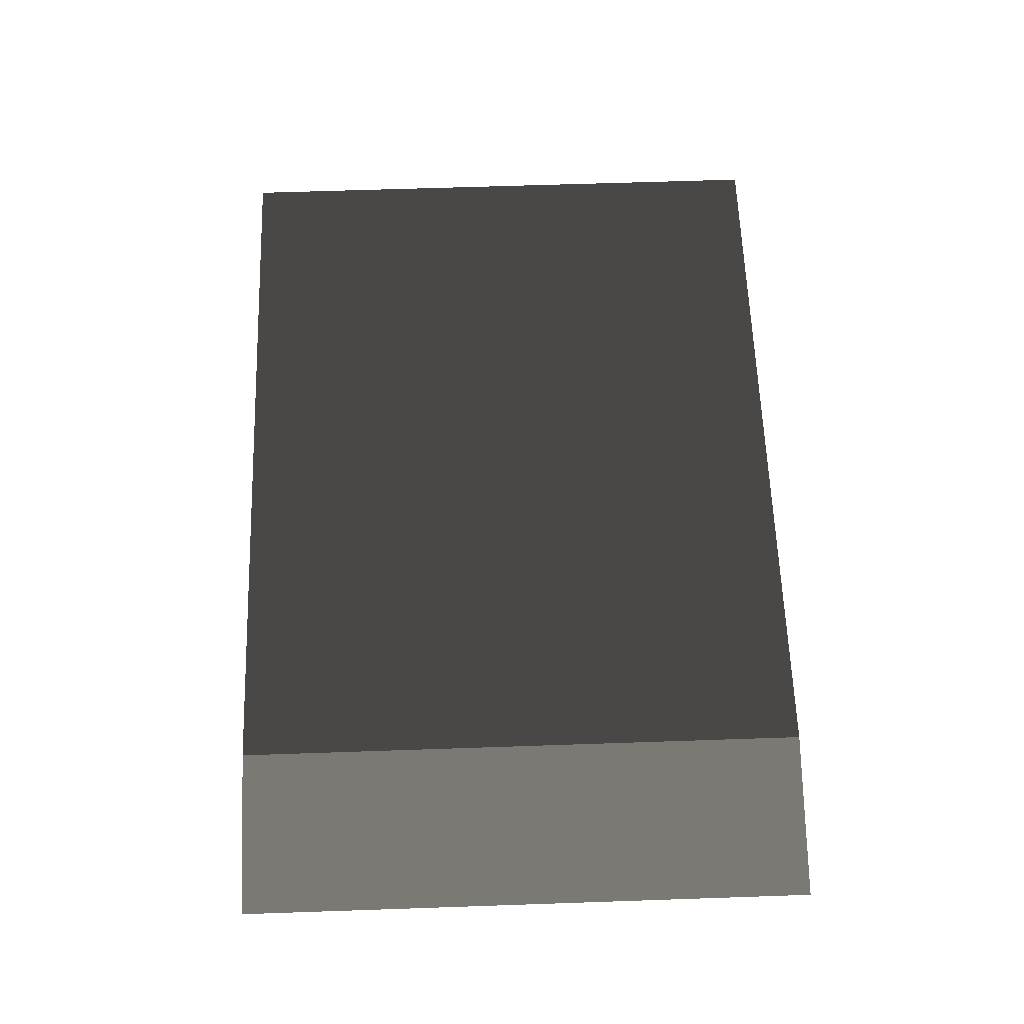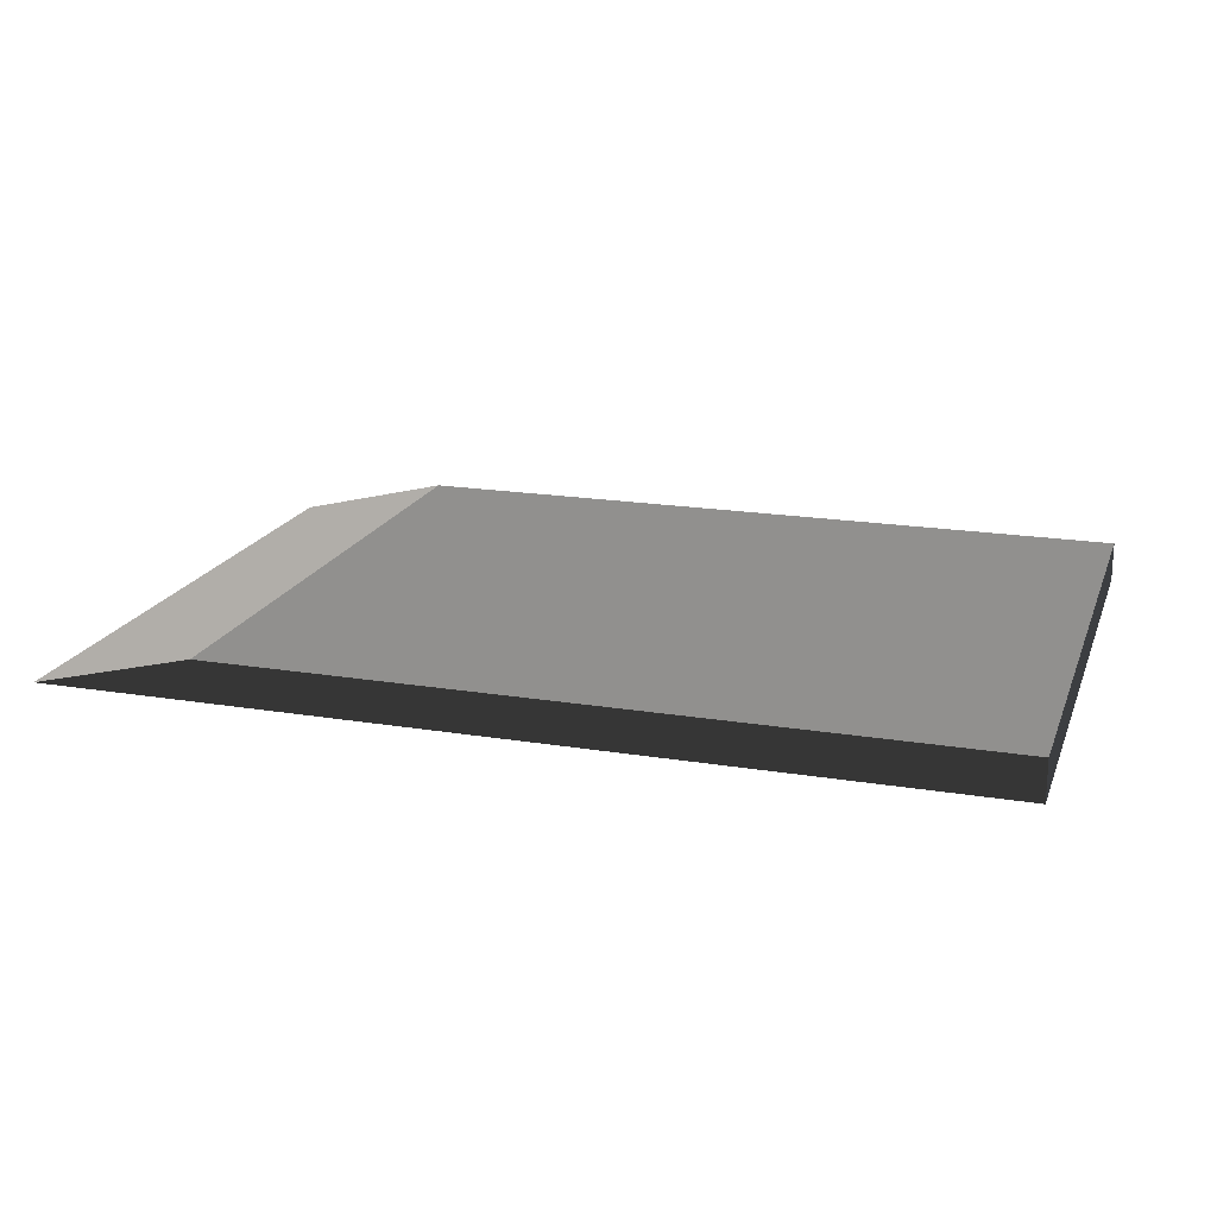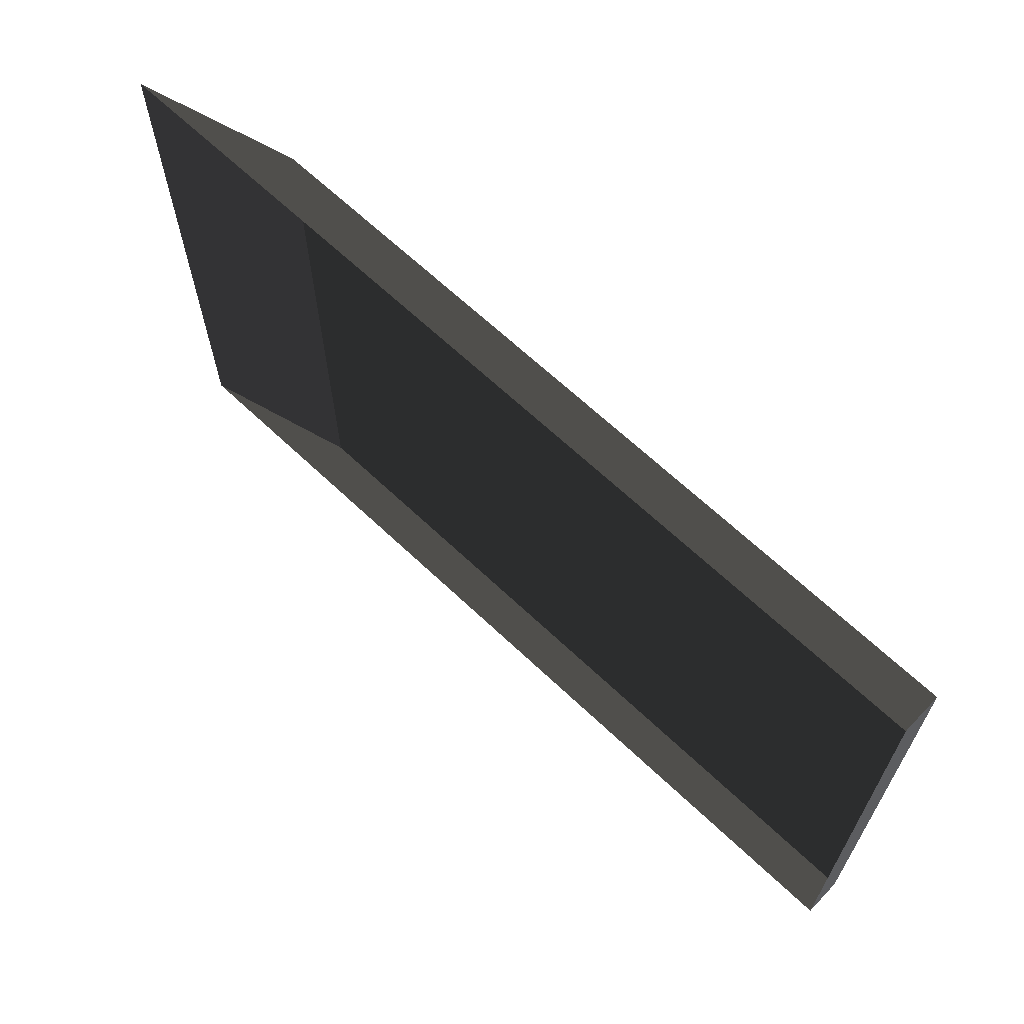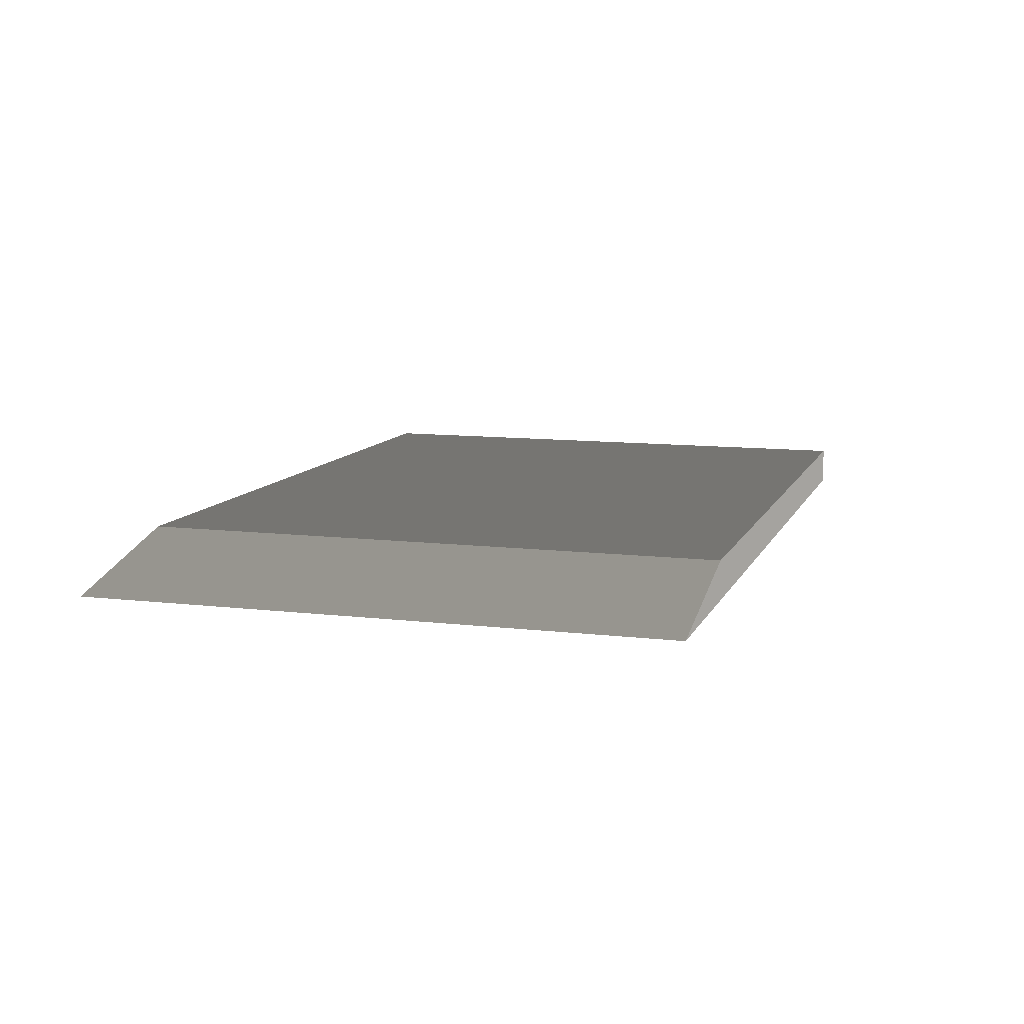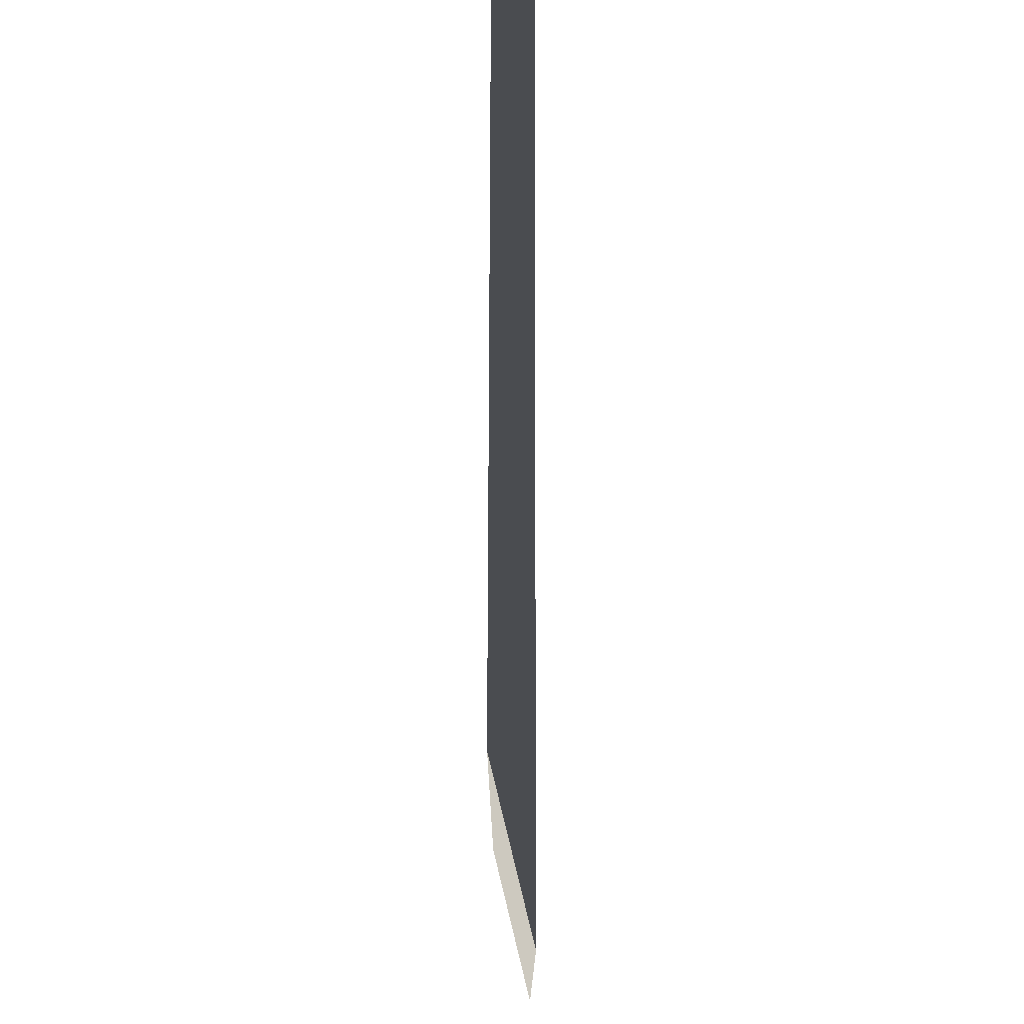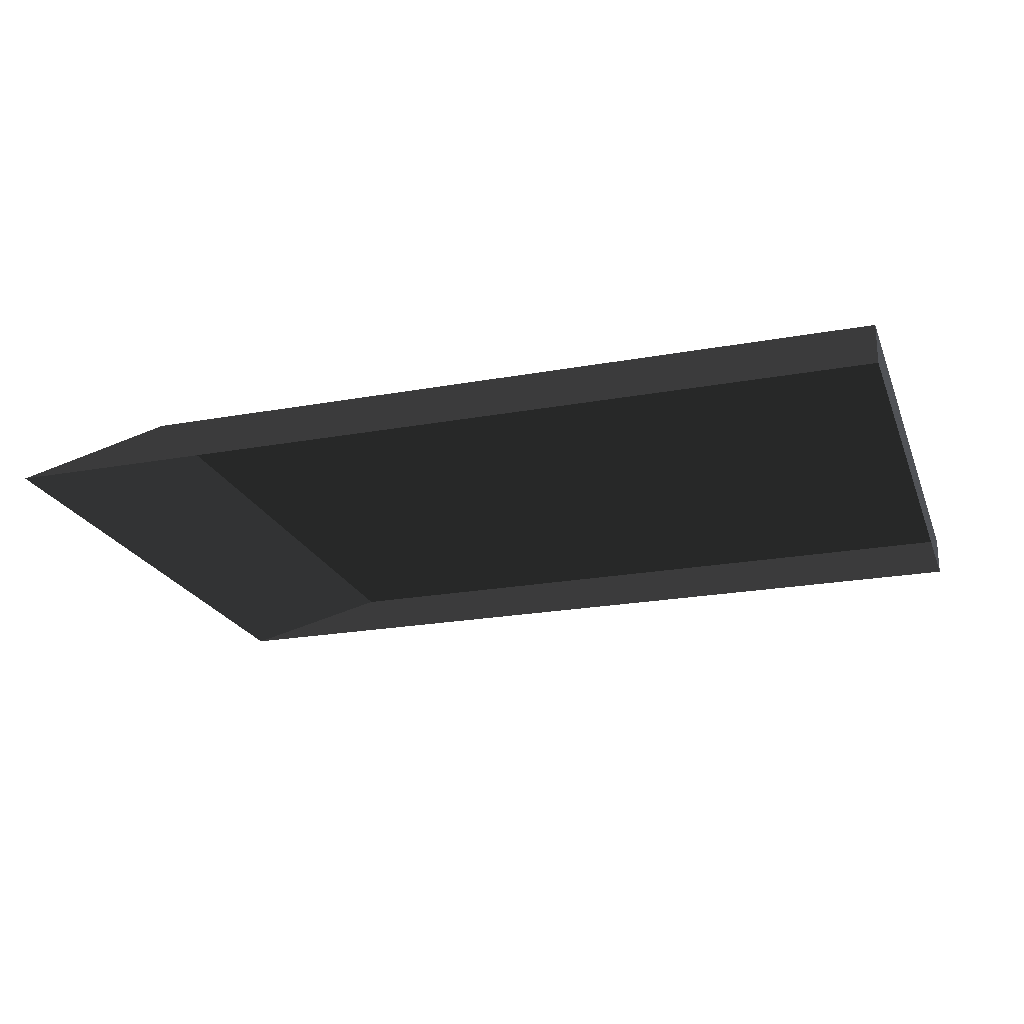
<metadata>
{"format":"obj","ext":"obj","renderer":"f3d","projection":"perspective","resolution":1024,"background":"white","views":[{"elev":62.1,"azim":88.0,"up":"+Z"},{"elev":18.9,"azim":-162.7,"up":"+Z"},{"elev":65.6,"azim":-136.4,"up":"+Y"},{"elev":10.3,"azim":107.0,"up":"+Z"},{"elev":73.2,"azim":90.1,"up":"+Y"},{"elev":-22.0,"azim":-162.3,"up":"+Z"}]}
</metadata>
<code>
v -4.994 -3.05 0.2307
v -4.994 3.843 0.2307
v 3.672 3.843 0.2307
v 3.672 -3.05 0.2307
v -4.994 -3.05 0.2307
v 3.672 -3.05 0.2307
v 5.532 -3.05 -0.2307
v -4.994 -3.05 -0.2307
v 3.672 -3.05 0.2307
v 3.672 3.843 0.2307
v 5.532 3.843 -0.2307
v 5.532 -3.05 -0.2307
v -4.994 3.843 0.2307
v -4.994 -3.05 0.2307
v -4.994 -3.05 -0.2307
v -4.994 3.843 -0.2307
v 3.672 3.843 0.2307
v -4.994 3.843 0.2307
v -4.994 3.843 -0.2307
v 5.532 3.843 -0.2307
g Platform_House.136_37647_357
f 1 3 2
f 1 4 3
f 5 7 6
f 5 8 7
f 9 11 10
f 9 12 11
f 13 15 14
f 13 16 15
f 17 19 18
f 17 20 19

</code>
